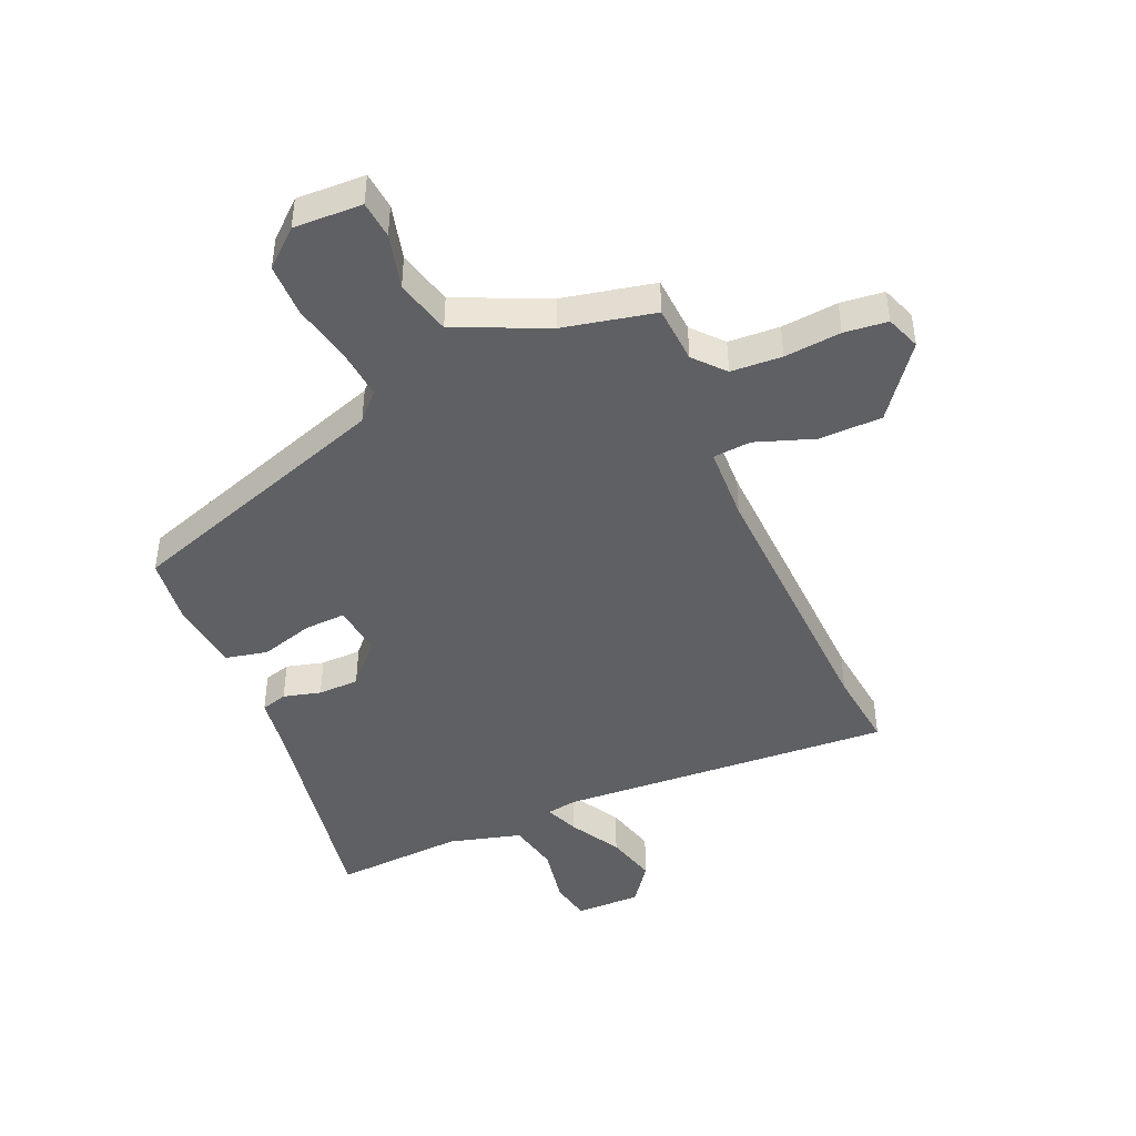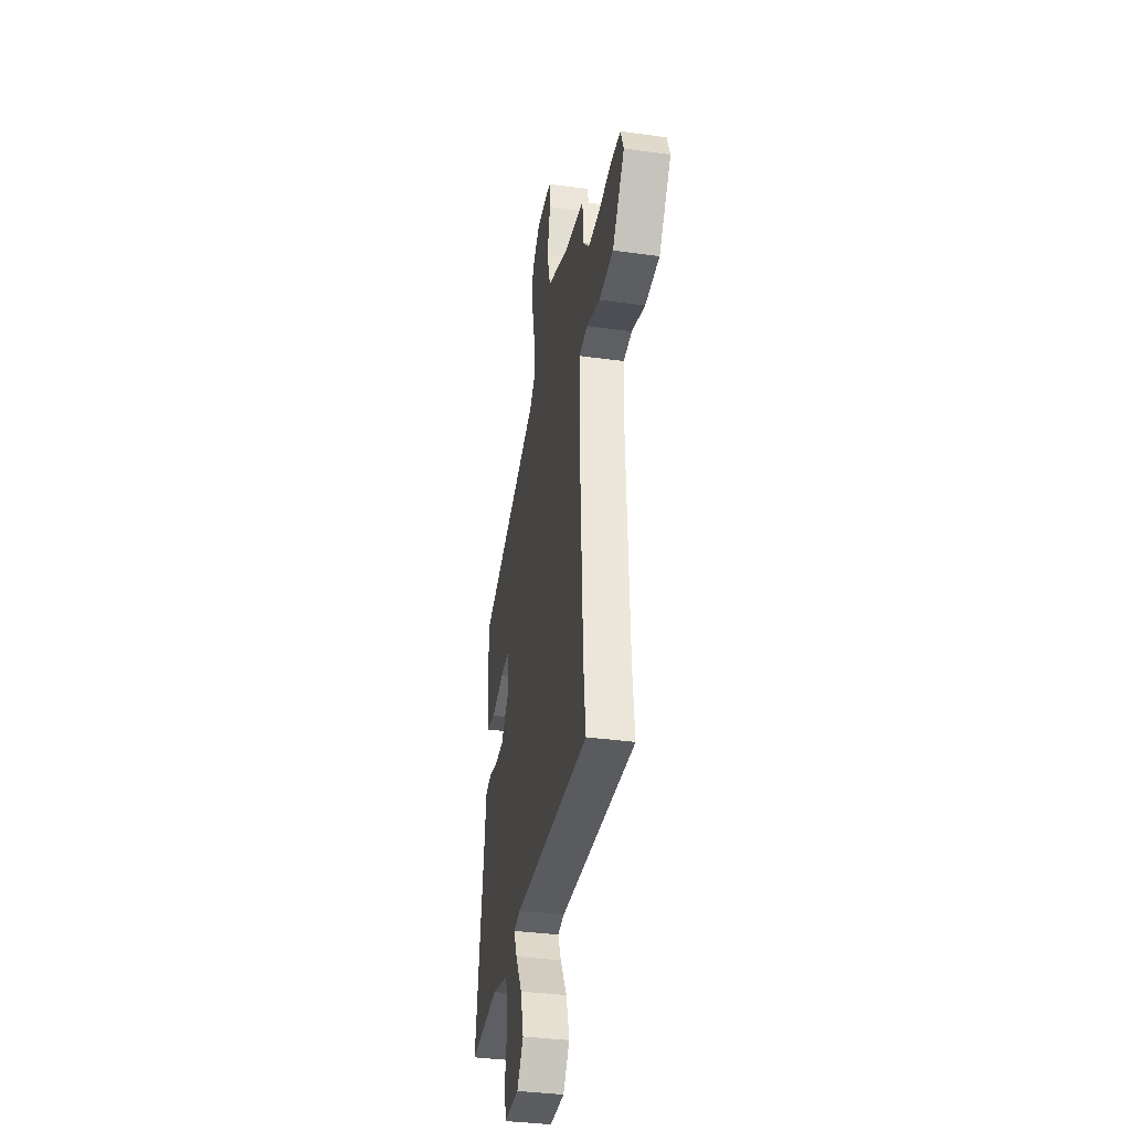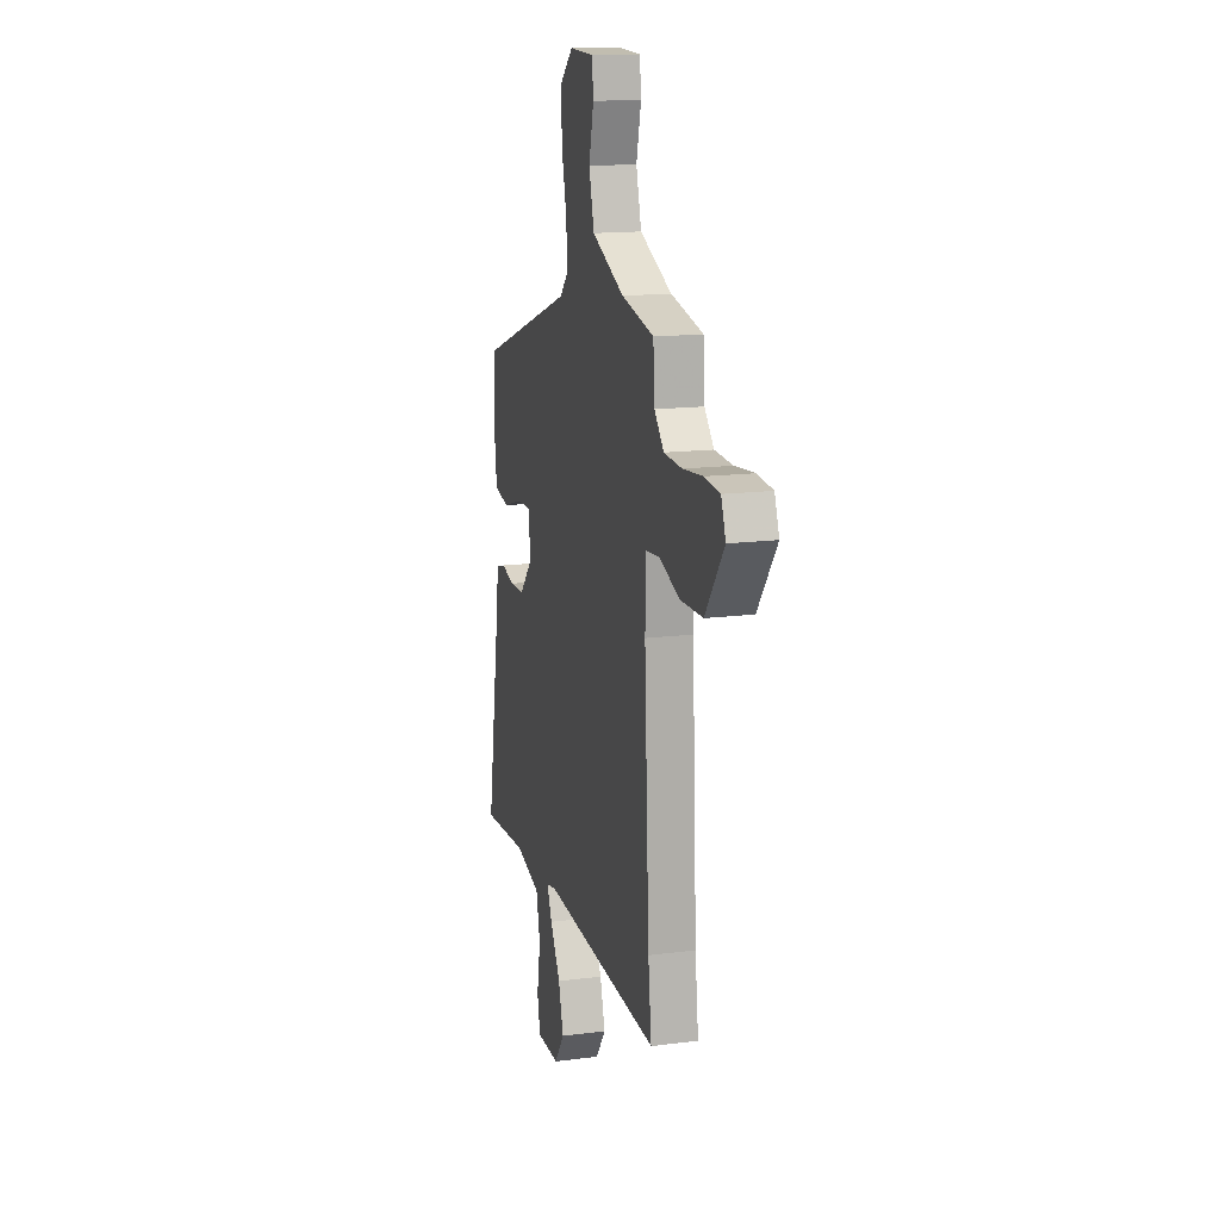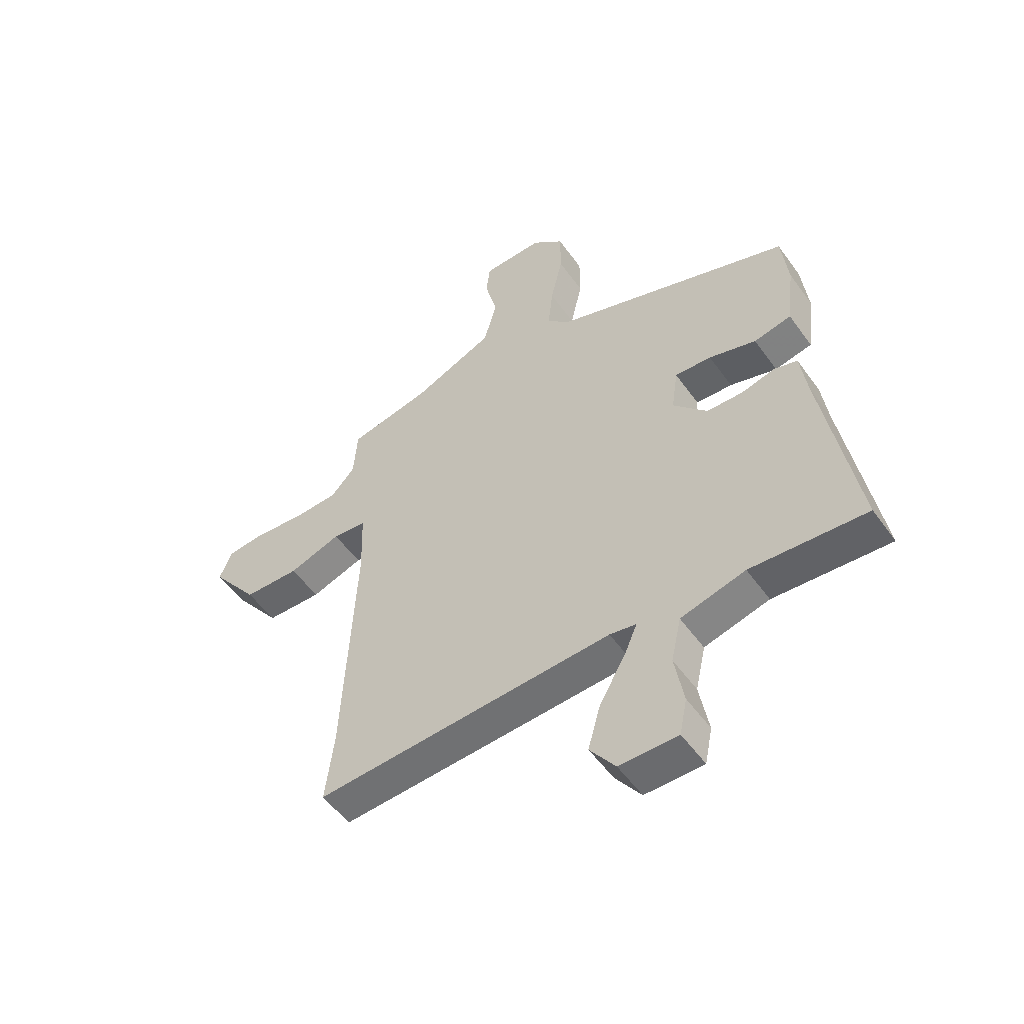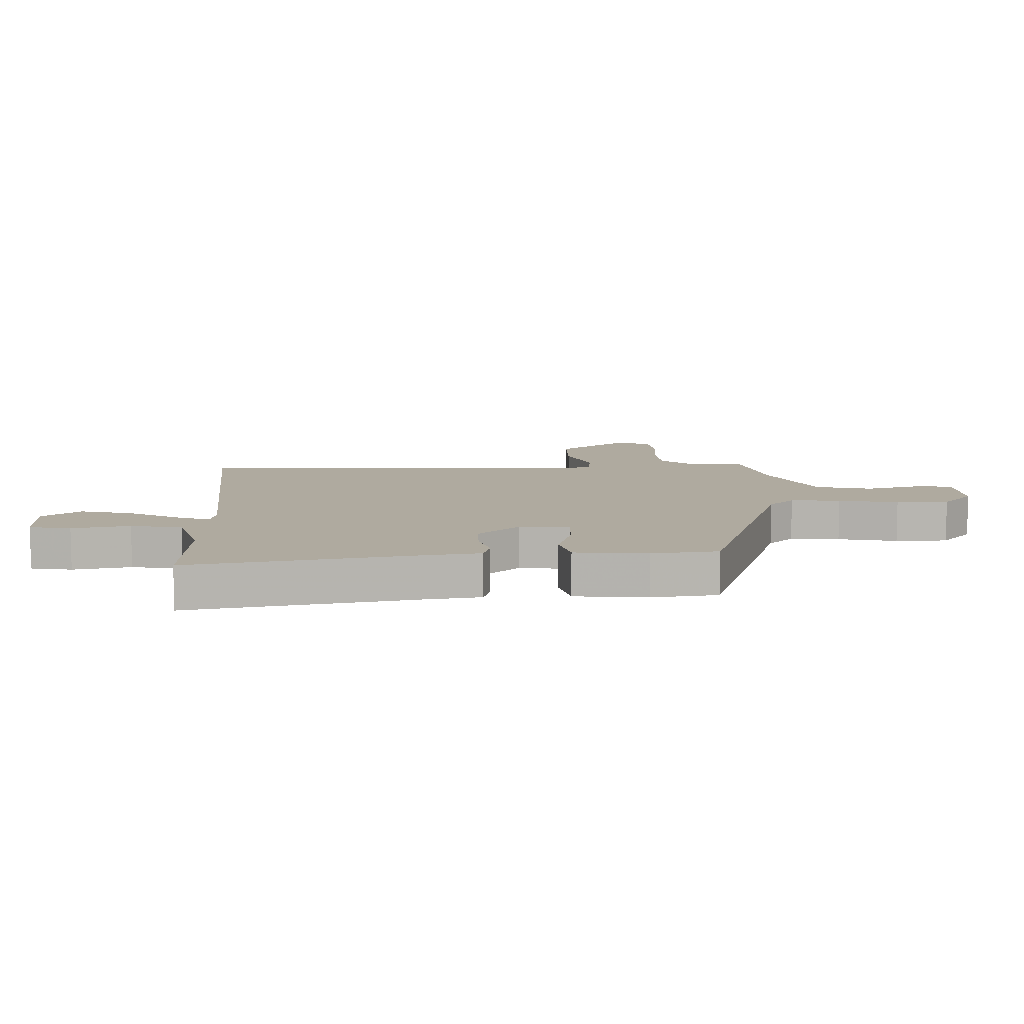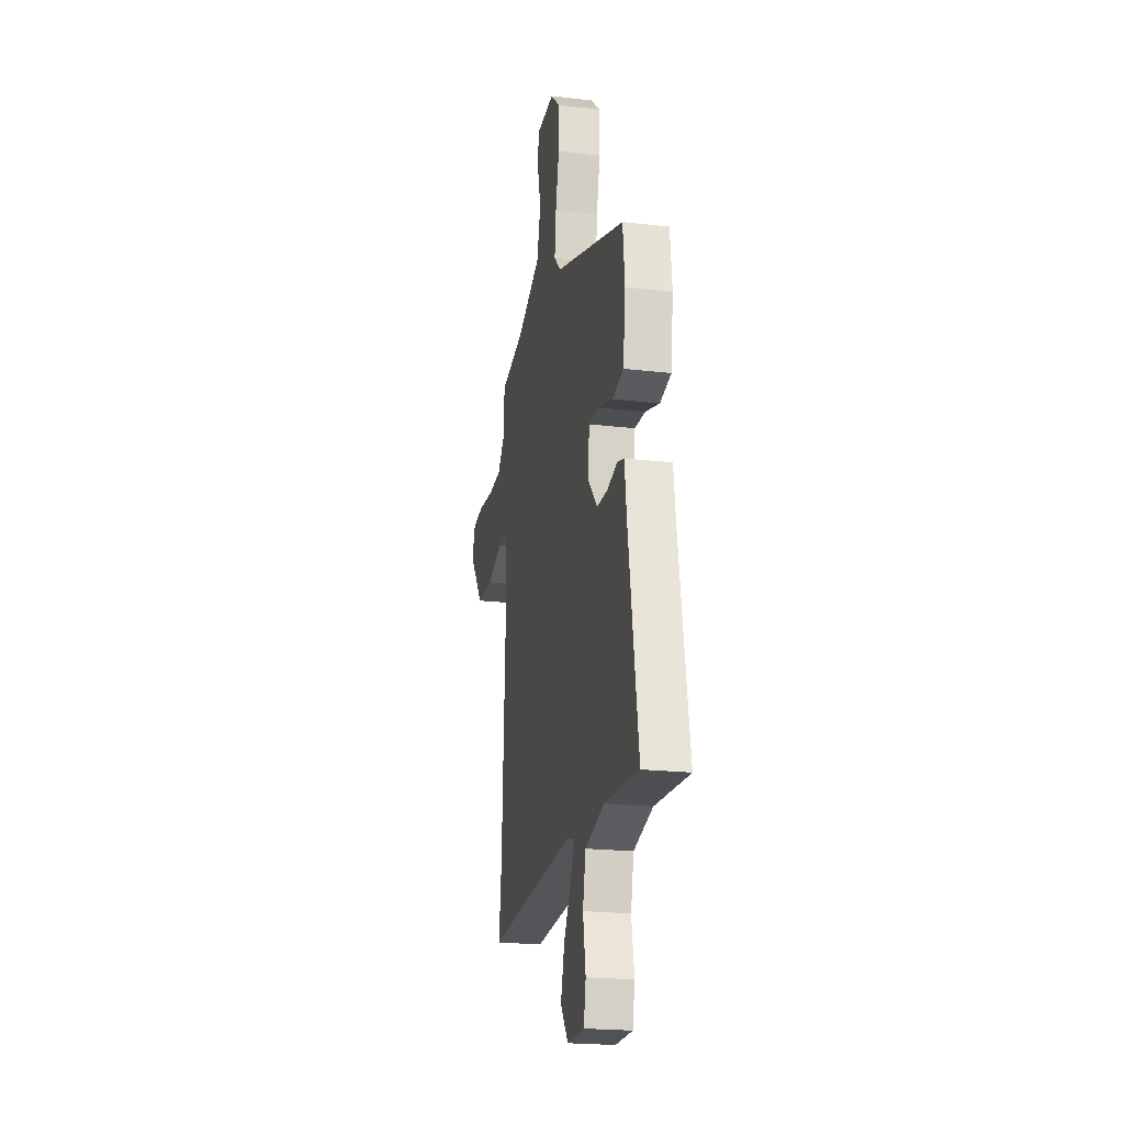
<metadata>
{"format":"obj","ext":"obj","renderer":"f3d","projection":"perspective","resolution":1024,"background":"white","views":[{"elev":-44.9,"azim":22.9,"up":"+Y"},{"elev":-36.1,"azim":79.8,"up":"+Z"},{"elev":15.2,"azim":74.8,"up":"+Z"},{"elev":-53.3,"azim":-145.2,"up":"+Z"},{"elev":9.4,"azim":-93.2,"up":"+Y"},{"elev":-21.4,"azim":-101.6,"up":"+Z"}]}
</metadata>
<code>
v 0.487 0.07 -0.391
v 0.503 0.07 -0.524
v -0.06 0.07 -0.494
v -0.11 0.07 -0.503
v -0.086 0.07 -0.56
v -0.037 0.07 -0.644
v -0.013 0.07 -0.73
v -0.061 0.07 -0.796
v -0.171 0.07 -0.796
v -0.185 0.07 -0.727
v -0.168 0.07 -0.629
v -0.187 0.07 -0.543
v -0.309 0.07 -0.511
v -0.527 0.07 -0.526
v -0.464 0.07 -0.144
v -0.452 0.07 -0.052
v -0.408 0.07 -0.039
v -0.345 0.07 -0.055
v -0.276 0.07 -0.053
v -0.212 0.07 0.018
v -0.224 0.07 0.102
v -0.293 0.07 0.098
v -0.382 0.07 0.071
v -0.453 0.07 0.086
v -0.468 0.07 0.208
v -0.456 0.07 0.32
v -0.003 0.07 0.478
v 0.039 0.07 0.522
v 0.03 0.07 0.606
v 0.007 0.07 0.706
v 0.007 0.07 0.795
v 0.067 0.07 0.849
v 0.182 0.07 0.846
v 0.189 0.07 0.783
v 0.166 0.07 0.69
v 0.191 0.07 0.597
v 0.345 0.07 0.53
v 0.499 0.07 0.498
v 0.506 0.07 0.401
v 0.551 0.07 0.351
v 0.637 0.07 0.347
v 0.732 0.07 0.357
v 0.805 0.07 0.35
v 0.827 0.07 0.292
v 0.737 0.07 0.172
v 0.631 0.07 0.169
v 0.532 0.07 0.203
v 0.468 0.07 0.197
v 0.464 0.07 0.071
v 0.487 0 -0.391
v 0.503 0 -0.524
v -0.06 0 -0.494
v -0.11 0 -0.503
v -0.086 0 -0.56
v -0.037 0 -0.644
v -0.013 0 -0.73
v -0.061 0 -0.796
v -0.171 0 -0.796
v -0.185 0 -0.727
v -0.168 0 -0.629
v -0.187 0 -0.543
v -0.309 0 -0.511
v -0.527 0 -0.526
v -0.464 0 -0.144
v -0.452 0 -0.052
v -0.408 0 -0.039
v -0.345 0 -0.055
v -0.276 0 -0.053
v -0.212 0 0.018
v -0.224 0 0.102
v -0.293 0 0.098
v -0.382 0 0.071
v -0.453 0 0.086
v -0.468 0 0.208
v -0.456 0 0.32
v -0.003 0 0.478
v 0.039 0 0.522
v 0.03 0 0.606
v 0.007 0 0.706
v 0.007 0 0.795
v 0.067 0 0.849
v 0.182 0 0.846
v 0.189 0 0.783
v 0.166 0 0.69
v 0.191 0 0.597
v 0.345 0 0.53
v 0.499 0 0.498
v 0.506 0 0.401
v 0.551 0 0.351
v 0.637 0 0.347
v 0.732 0 0.357
v 0.805 0 0.35
v 0.827 0 0.292
v 0.737 0 0.172
v 0.631 0 0.169
v 0.532 0 0.203
v 0.468 0 0.197
v 0.464 0 0.071
f 44 45 46 47
f 44 47 48
f 41 42 43 44
f 40 41 44 48
f 39 40 48
f 37 38 39 48
f 36 37 48 49
f 32 33 34 35
f 32 35 36
f 29 30 31 32
f 28 29 32 36
f 27 28 36 49
f 22 23 24 25
f 21 22 25 26
f 15 16 17 18
f 13 14 15 18
f 12 13 18 19
f 11 12 19 20
f 9 10 11
f 8 9 11
f 5 6 7 8
f 4 5 8 11
f 1 2 3
f 1 3 4
f 49 1 4
f 21 26 27 49
f 20 21 49 4
f 4 11 20
f 96 95 94 93
f 97 96 93
f 93 92 91 90
f 97 93 90 89
f 97 89 88
f 97 88 87 86
f 98 97 86 85
f 84 83 82 81
f 85 84 81
f 81 80 79 78
f 85 81 78 77
f 98 85 77 76
f 74 73 72 71
f 75 74 71 70
f 67 66 65 64
f 67 64 63 62
f 68 67 62 61
f 69 68 61 60
f 60 59 58
f 60 58 57
f 57 56 55 54
f 60 57 54 53
f 52 51 50
f 53 52 50
f 53 50 98
f 98 76 75 70
f 53 98 70 69
f 69 60 53
f 1 50 51 2
f 2 51 52 3
f 3 52 53 4
f 4 53 54 5
f 5 54 55 6
f 6 55 56 7
f 7 56 57 8
f 8 57 58 9
f 9 58 59 10
f 10 59 60 11
f 11 60 61 12
f 12 61 62 13
f 13 62 63 14
f 14 63 64 15
f 15 64 65 16
f 16 65 66 17
f 17 66 67 18
f 18 67 68 19
f 19 68 69 20
f 20 69 70 21
f 21 70 71 22
f 22 71 72 23
f 23 72 73 24
f 24 73 74 25
f 25 74 75 26
f 26 75 76 27
f 27 76 77 28
f 28 77 78 29
f 29 78 79 30
f 30 79 80 31
f 31 80 81 32
f 32 81 82 33
f 33 82 83 34
f 34 83 84 35
f 35 84 85 36
f 36 85 86 37
f 37 86 87 38
f 38 87 88 39
f 39 88 89 40
f 40 89 90 41
f 41 90 91 42
f 42 91 92 43
f 43 92 93 44
f 44 93 94 45
f 45 94 95 46
f 46 95 96 47
f 47 96 97 48
f 48 97 98 49
f 49 98 50 1

</code>
